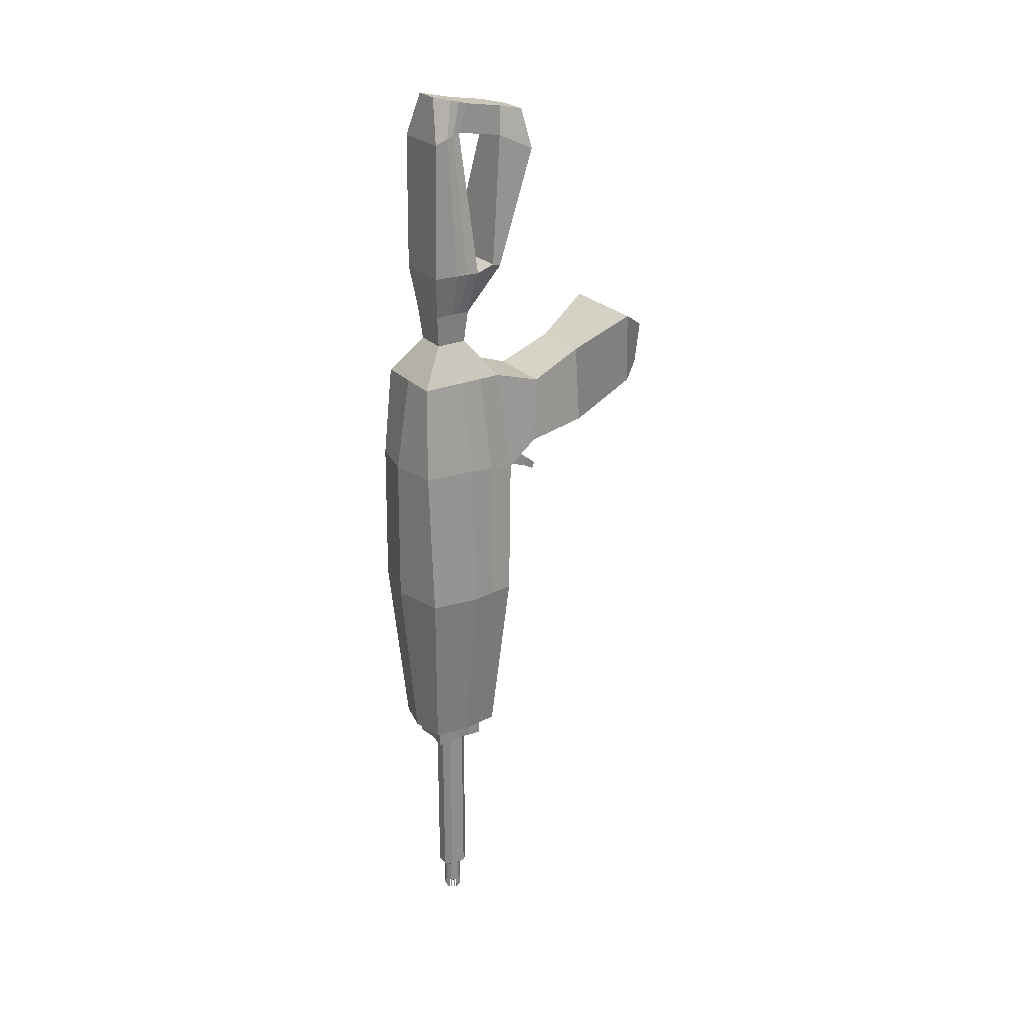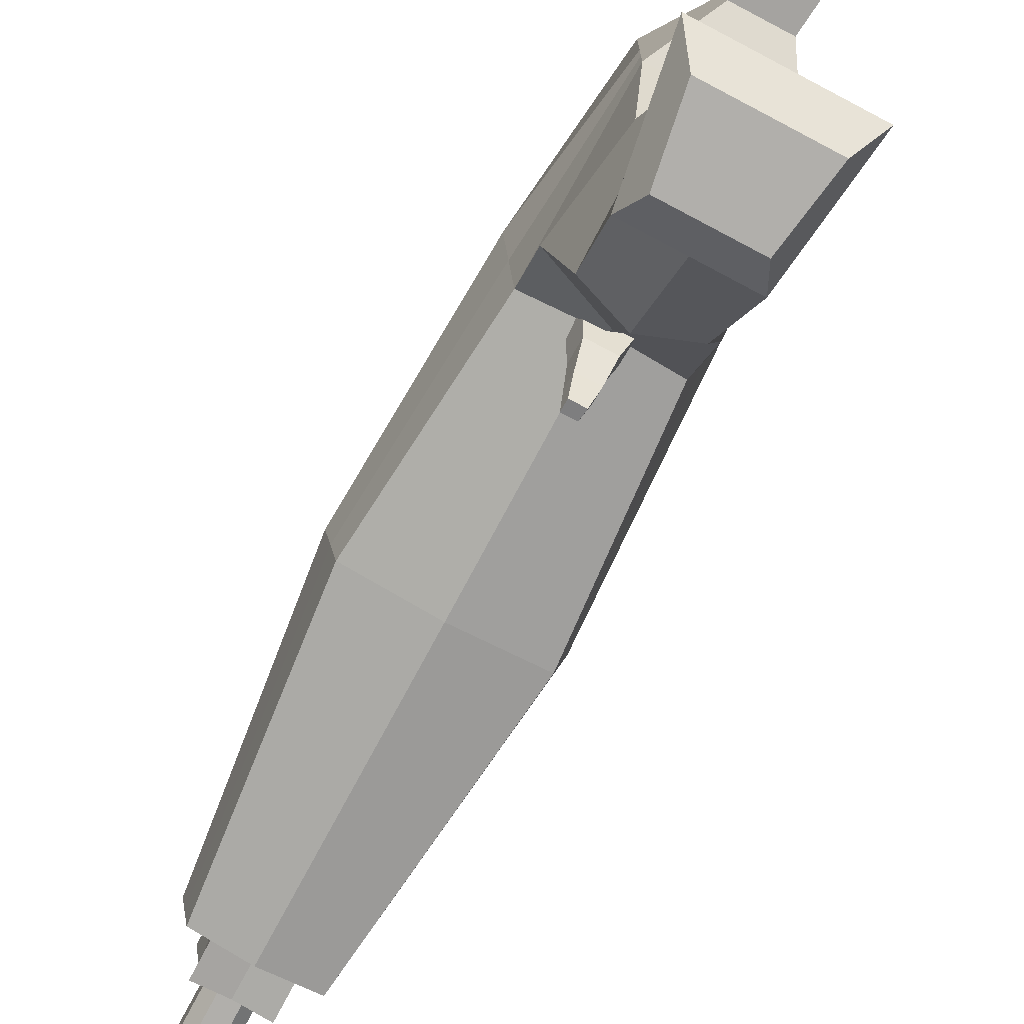
<metadata>
{"format":"obj","ext":"obj","renderer":"f3d","projection":"perspective","resolution":1024,"background":"white","views":[{"elev":25.5,"azim":-122.8,"up":"+Z"},{"elev":-78.2,"azim":-28.0,"up":"+Y"}]}
</metadata>
<code>
o Cube
v -0.7349 0.3513 0.6502
v -1 0.9172 1.024
v -0.5675 0.3513 -0.3759
v -0.7364 0.6823 -0.7147
v 0.7349 0.3513 0.6502
v 1 0.9172 1.024
v 0.5675 0.3513 -0.3759
v 0.7364 0.6823 -0.7147
v -0.7209 3.317 -0.1696
v -0.9189 3.509 -1.582
v 0.9189 3.509 -1.582
v 0.7209 3.317 -0.1696
v -0.8215 4.45 0.2111
v -0.8888 4.14 -2.122
v 0.8888 4.14 -2.122
v 0.8215 4.45 0.2111
v -0.6479 2.026 -1.464
v 0.6479 2.026 -1.464
v 0.6433 2.147 0.3334
v -0.6433 2.147 0.3334
v -0.8215 6.336 0.2111
v -1.001 6.456 -1.876
v 1.001 6.456 -1.876
v 0.8215 6.336 0.2111
v 0.3534 5.057 1.016
v -0.3534 5.057 1.016
v 0.3534 5.729 1.016
v -0.3534 5.729 1.016
v 0.395 5.148 5.792
v -0.395 5.148 5.792
v 0.6277 5.864 5.642
v -0.6277 5.864 5.642
v 0.395 4.922 6.395
v -0.395 4.922 6.395
v 0.2769 5.71 6.593
v -0.2769 5.71 6.593
v 0.6277 3.415 5.279
v -0.6277 3.415 5.279
v 0.3036 3.485 6.106
v -0.3036 3.485 6.106
v 0.395 4.105 6.256
v 0.395 4.105 5.61
v -0.395 4.105 5.61
v -0.395 4.105 6.256
v 0.5295 4.195 2.697
v -0.5295 4.195 2.697
v 0.8376 4.569 2.863
v -0.8376 4.569 2.863
v -0.4226 4.991 1.722
v -0.4226 5.795 1.722
v 0.4226 5.795 1.722
v 0.4226 4.991 1.722
v -0.6887 4.876 2.676
v -0.6028 5.91 2.676
v 0.6028 5.91 2.676
v 0.6887 4.876 2.676
v -0.6194 4.65 -8.994
v 0.6194 4.65 -8.994
v -0.6194 6.135 -8.994
v 0.6194 6.135 -8.994
v -0.7288 4.602 -8.994
v 0.7288 4.602 -8.994
v -0.7288 6.183 -8.994
v 0.7288 6.183 -8.994
v -0.4501 4.811 -8.898
v 0.4501 4.811 -8.898
v -0.4501 5.975 -8.898
v 0.4501 5.975 -8.898
v -0.6646 4.596 -8.898
v 0.6646 4.596 -8.898
v -0.6646 6.189 -8.898
v 0.6646 6.189 -8.898
v -0.4501 4.811 -9.52
v 0.4501 4.811 -9.52
v -0.4501 5.975 -9.52
v 0.4501 5.975 -9.52
v 0.02885 5.553 -14.05
v -0 5.555 -14.05
v -0 5.602 -13.79
v -0 5.602 -13.41
v 0.03786 5.598 -13.79
v 0.03786 5.598 -13.41
v 0.07426 5.587 -13.79
v 0.07426 5.587 -13.41
v 0.1078 5.569 -13.79
v 0.1078 5.569 -13.41
v 0.1372 5.545 -13.79
v 0.1372 5.545 -13.41
v 0.1613 5.515 -13.79
v 0.1613 5.515 -13.41
v 0.1793 5.482 -13.79
v 0.1793 5.482 -13.41
v 0.1903 5.445 -13.79
v 0.1903 5.445 -13.41
v 0.1941 5.408 -13.79
v 0.1941 5.408 -13.41
v 0.1903 5.37 -13.79
v 0.1903 5.37 -13.41
v 0.1793 5.333 -13.79
v 0.1793 5.333 -13.41
v 0.1613 5.3 -13.79
v 0.1613 5.3 -13.41
v 0.1372 5.27 -13.79
v 0.1372 5.27 -13.41
v 0.1078 5.246 -13.79
v 0.1078 5.246 -13.41
v 0.07426 5.228 -13.79
v 0.07426 5.228 -13.41
v 0.03786 5.217 -13.79
v 0.03786 5.217 -13.41
v -0 5.213 -13.79
v -0 5.213 -13.41
v -0.03786 5.217 -13.79
v -0.03786 5.217 -13.41
v -0.07426 5.228 -13.79
v -0.07426 5.228 -13.41
v -0.1078 5.246 -13.79
v -0.1078 5.246 -13.41
v -0.1372 5.27 -13.79
v -0.1372 5.27 -13.41
v -0.1613 5.3 -13.79
v -0.1613 5.3 -13.41
v -0.1793 5.333 -13.79
v -0.1793 5.333 -13.41
v -0.1903 5.37 -13.79
v -0.1903 5.37 -13.41
v -0.1941 5.408 -13.79
v -0.1941 5.408 -13.41
v -0.1903 5.445 -13.79
v -0.1903 5.445 -13.41
v -0.1793 5.482 -13.79
v -0.1793 5.482 -13.41
v -0.1613 5.515 -13.79
v -0.1613 5.515 -13.41
v -0.1372 5.545 -13.79
v -0.1372 5.545 -13.41
v -0.1078 5.569 -13.79
v -0.1078 5.569 -13.41
v -0.07426 5.587 -13.79
v -0.07426 5.587 -13.41
v -0.03786 5.598 -13.79
v -0.03786 5.598 -13.41
v 0.0566 5.544 -14.05
v 0.08217 5.53 -14.05
v 0.1046 5.512 -14.05
v 0.123 5.49 -14.05
v 0.1366 5.464 -14.05
v 0.1451 5.436 -14.05
v 0.1479 5.408 -14.05
v 0.1451 5.379 -14.05
v 0.1366 5.351 -14.05
v 0.123 5.325 -14.05
v 0.1046 5.303 -14.05
v 0.08217 5.285 -14.05
v 0.0566 5.271 -14.05
v 0.02885 5.262 -14.05
v -0 5.26 -14.05
v -0.02885 5.262 -14.05
v -0.0566 5.271 -14.05
v -0.08217 5.285 -14.05
v -0.1046 5.303 -14.05
v -0.123 5.325 -14.05
v -0.1366 5.351 -14.05
v -0.1451 5.379 -14.05
v -0.1479 5.408 -14.05
v -0.1451 5.436 -14.05
v -0.1366 5.464 -14.05
v -0.123 5.49 -14.05
v -0.1046 5.512 -14.05
v -0.08217 5.53 -14.05
v -0.0566 5.544 -14.05
v -0.02885 5.553 -14.05
v -0.03786 5.598 -14.05
v -0 5.602 -14.05
v -0.07426 5.587 -14.05
v -0.1078 5.569 -14.05
v -0.1372 5.545 -14.05
v -0.1613 5.515 -14.05
v -0.1793 5.482 -14.05
v -0.1903 5.445 -14.05
v -0.1941 5.408 -14.05
v -0.1903 5.37 -14.05
v -0.1793 5.333 -14.05
v -0.1613 5.3 -14.05
v -0.1372 5.27 -14.05
v -0.1078 5.246 -14.05
v -0.07426 5.228 -14.05
v -0.03786 5.217 -14.05
v -0 5.213 -14.05
v 0.03786 5.217 -14.05
v 0.07426 5.228 -14.05
v 0.1078 5.246 -14.05
v 0.1372 5.27 -14.05
v 0.1613 5.3 -14.05
v 0.1793 5.333 -14.05
v 0.1903 5.37 -14.05
v 0.1941 5.408 -14.05
v 0.1903 5.445 -14.05
v 0.1793 5.482 -14.05
v 0.1613 5.515 -14.05
v 0.1372 5.545 -14.05
v 0.1078 5.569 -14.05
v 0.07426 5.587 -14.05
v 0.03786 5.598 -14.05
v -0.02885 5.553 -13.57
v -0 5.555 -13.57
v -0.0566 5.544 -13.57
v -0.08217 5.53 -13.57
v -0.1046 5.512 -13.57
v -0.123 5.49 -13.57
v -0.1366 5.464 -13.57
v -0.1451 5.436 -13.57
v -0.1479 5.408 -13.57
v -0.1451 5.379 -13.57
v -0.1366 5.351 -13.57
v -0.123 5.325 -13.57
v -0.1046 5.303 -13.57
v -0.08217 5.285 -13.57
v -0.0566 5.271 -13.57
v -0.02885 5.262 -13.57
v -0 5.26 -13.57
v 0.02885 5.262 -13.57
v 0.0566 5.271 -13.57
v 0.08217 5.285 -13.57
v 0.1046 5.303 -13.57
v 0.123 5.325 -13.57
v 0.1366 5.351 -13.57
v 0.1451 5.379 -13.57
v 0.1479 5.408 -13.57
v 0.1451 5.436 -13.57
v 0.1366 5.464 -13.57
v 0.123 5.49 -13.57
v 0.1046 5.512 -13.57
v 0.08217 5.53 -13.57
v 0.0566 5.544 -13.57
v 0.02885 5.553 -13.57
v -0.03786 5.598 -14.27
v -0 5.602 -14.27
v -0.1078 5.569 -14.27
v -0.07426 5.587 -14.27
v -0.1613 5.515 -14.27
v -0.1372 5.545 -14.27
v -0.1903 5.445 -14.27
v -0.1793 5.482 -14.27
v -0.1903 5.37 -14.27
v -0.1941 5.408 -14.27
v -0.1613 5.3 -14.27
v -0.1793 5.333 -14.27
v -0.1078 5.246 -14.27
v -0.1372 5.27 -14.27
v -0.03786 5.217 -14.27
v -0.07426 5.228 -14.27
v 0.03786 5.217 -14.27
v -0 5.213 -14.27
v 0.1078 5.246 -14.27
v 0.07426 5.228 -14.27
v 0.1613 5.3 -14.27
v 0.1372 5.27 -14.27
v 0.1903 5.37 -14.27
v 0.1793 5.333 -14.27
v 0.1903 5.445 -14.27
v 0.1941 5.408 -14.27
v 0.1613 5.515 -14.27
v 0.1793 5.482 -14.27
v 0.1078 5.569 -14.27
v 0.1372 5.545 -14.27
v 0.03786 5.598 -14.27
v 0.07426 5.587 -14.27
v -0.02885 5.553 -14.27
v -0 5.555 -14.27
v -0.08217 5.53 -14.27
v -0.0566 5.544 -14.27
v -0.123 5.49 -14.27
v -0.1046 5.512 -14.27
v -0.1451 5.436 -14.27
v -0.1366 5.464 -14.27
v -0.1451 5.379 -14.27
v -0.1479 5.408 -14.27
v -0.123 5.325 -14.27
v -0.1366 5.351 -14.27
v -0.08217 5.285 -14.27
v -0.1046 5.303 -14.27
v -0.02885 5.262 -14.27
v -0.0566 5.271 -14.27
v 0.02885 5.262 -14.27
v -0 5.26 -14.27
v 0.08217 5.285 -14.27
v 0.0566 5.271 -14.27
v 0.123 5.325 -14.27
v 0.1046 5.303 -14.27
v 0.1451 5.379 -14.27
v 0.1366 5.351 -14.27
v 0.1451 5.436 -14.27
v 0.1479 5.408 -14.27
v 0.123 5.49 -14.27
v 0.1366 5.464 -14.27
v 0.08217 5.53 -14.27
v 0.1046 5.512 -14.27
v 0.02885 5.553 -14.27
v 0.0566 5.544 -14.27
v 0 0.3513 -0.3759
v 0 0.6823 -0.7147
v 0 0.3513 0.6502
v 0 0.9172 1.024
v -0 3.383 -1.931
v 0 3.317 -0.1696
v -0 3.992 -2.063
v 0 4.45 0.2111
v 0 2.147 0.3334
v 0 1.903 -1.682
v 0 6.68 -1.876
v 0 6.336 0.2111
v 0 5.057 1.016
v 0 5.729 1.016
v 0 5.864 5.642
v 0 4.922 6.395
v 0 5.71 6.593
v 0 3.415 5.279
v 0 3.485 6.106
v 0 4.105 6.256
v 0 5.795 1.722
v 0 5.91 2.676
v 0 4.439 -8.994
v 0 6.346 -8.994
v 0 4.65 -8.994
v 0 6.135 -8.994
v 0 4.596 -8.898
v 0 6.189 -8.898
v 0 4.811 -8.898
v 0 5.975 -8.898
v 0 4.882 -9.52
v 0 5.904 -9.52
v 0 5.082 -9.52
v 0 5.703 -9.52
v 0.8215 5.393 0.2111
v -0.8215 5.393 0.2111
v -1.141 5.37 -1.876
v 1.141 5.37 -1.876
v 0.3534 5.393 1.016
v -0.3534 5.393 1.016
v 0.5113 5.506 5.717
v -0.5113 5.506 5.717
v 0.3359 5.316 6.494
v -0.3359 5.316 6.494
v 0.4226 5.393 1.722
v -0.4226 5.393 1.722
v 0.6458 5.393 2.676
v -0.6458 5.393 2.676
v -0.8306 5.393 -8.994
v 0.8306 5.393 -8.994
v -0.6194 5.393 -8.994
v 0.6194 5.393 -8.994
v -0.6646 5.393 -8.898
v 0.6646 5.393 -8.898
v -0.4501 5.393 -8.898
v 0.4501 5.393 -8.898
v -0.3925 5.393 -9.52
v 0.3925 5.393 -9.52
v -0.2699 5.393 -9.52
v 0.2699 5.393 -9.52
v 0 5.393 -13.49
v 0 5.316 6.494
v -0.2699 5.222 -9.52
v -0.1302 5.082 -9.52
v -0.3472 4.966 -9.52
v 0.1302 5.082 -9.52
v 0.2699 5.222 -9.52
v 0.3472 4.966 -9.52
v -0.1302 5.703 -9.52
v -0.2699 5.563 -9.52
v -0.3472 5.82 -9.52
v 0.2699 5.563 -9.52
v 0.1302 5.703 -9.52
v 0.3472 5.82 -9.52
v 0 5.124 -13.49
v 0 5.082 -13.45
v 0 5.703 -13.45
v 0 5.662 -13.49
v -0.2699 5.393 -13.45
v -0.2286 5.393 -13.49
v 0.2286 5.393 -13.49
v 0.2699 5.393 -13.45
v -0.1131 5.124 -13.49
v -0.1302 5.082 -13.45
v -0.2286 5.239 -13.49
v -0.2699 5.222 -13.45
v 0.2286 5.239 -13.49
v 0.2699 5.222 -13.45
v 0.1131 5.124 -13.49
v 0.1302 5.082 -13.45
v -0.2286 5.546 -13.49
v -0.2699 5.563 -13.45
v -0.1131 5.662 -13.49
v -0.1302 5.703 -13.45
v 0.1131 5.662 -13.49
v 0.1302 5.703 -13.45
v 0.2286 5.546 -13.49
v 0.2699 5.563 -13.45
v -1.135 6.421 -5.157
v -1.135 4.343 -5.157
v 1.135 4.343 -5.157
v 1.135 6.421 -5.157
v 0 6.708 -5.157
v 0 4.143 -5.157
v 1.294 5.382 -5.157
v -1.294 5.382 -5.157
v -0.1862 3.566 -2.137
v -0.2882 4.033 -1.934
v -0.1864 3.672 -2.438
v -0.2882 4.15 -2.267
v 0.1862 3.566 -2.137
v 0.2882 4.033 -1.934
v 0.1864 3.672 -2.438
v 0.2882 4.15 -2.267
v -0.1447 3.269 -2.595
v -0.145 3.199 -2.397
v 0.1433 3.269 -2.595
v 0.1462 3.199 -2.397
v -0.1015 3.005 -2.748
v -0.1015 2.952 -2.597
v 0.08152 3.005 -2.748
v 0.09778 2.952 -2.597
v -0.8215 4.921 0.2111
v 1.015 4.755 -1.999
v -0.3534 5.225 1.016
v -0.4531 5.327 5.754
v -0.3654 5.119 6.445
v 0.4226 5.192 1.722
v 0.6672 5.134 2.676
v 0.7797 4.998 -8.994
v 0.6194 5.022 -8.994
v 0.6646 4.994 -8.898
v 0.4501 5.102 -8.898
v 0.4213 5.102 -9.52
v 0.8215 4.921 0.2111
v -1.015 4.755 -1.999
v 0.3534 5.225 1.016
v 0.4531 5.327 5.754
v 0.3654 5.119 6.445
v -0.4226 5.192 1.722
v -0.6672 5.134 2.676
v -0.7797 4.998 -8.994
v -0.6194 5.022 -8.994
v -0.6646 4.994 -8.898
v -0.4501 5.102 -8.898
v -0.4213 5.102 -9.52
v 0 5.119 6.445
v -1.214 4.862 -5.157
v 1.214 4.862 -5.157
f 310 17 10 305
f 12 11 15 16
f 19 18 11 12
f 17 20 9 10
f 309 19 12 306
f 308 16 25 313
f 10 9 13 14
f 306 12 16 308
f 305 10 14 307
f 304 6 19 309
f 4 2 20 17
f 6 8 18 19
f 302 4 17 310
f 311 22 21 312
f 406 399 63 349
f 335 338 23 24
f 337 336 21 22
f 441 53 30 426
f 423 13 26 425
f 312 21 28 314
f 335 24 27 339
f 341 31 35 343
f 322 54 32 315
f 347 55 31 341
f 53 56 29 30
f 362 343 35 317
f 42 41 39 37
f 426 30 34 427
f 315 32 36 317
f 318 37 39 319
f 38 43 48 46
f 44 43 38 40
f 320 44 40 319
f 316 34 44 320
f 34 30 43 44
f 30 29 42 43
f 29 33 41 42
f 48 47 45 46
f 37 318 38 46 45
f 42 37 45 47
f 43 42 47 48
f 26 313 25 52 49
f 339 27 51 345
f 314 28 50 321
f 425 26 49 440
f 49 52 56 53
f 345 51 55 347
f 321 50 54 322
f 440 49 53 441
f 56 53 48 47
f 49 52 45 46
f 49 46 48 53
f 45 52 56 47
f 326 60 72 328
f 404 400 61 323
f 449 401 62 430
f 403 402 64 324
f 325 58 62 323
f 326 59 63 324
f 443 57 61 442
f 352 60 64 350
f 351 59 71 353
f 325 57 69 327
f 431 58 70 432
f 329 66 70 327
f 330 67 71 328
f 445 65 69 444
f 356 68 72 354
f 384 364 363 386
f 372 360 382 398
f 387 389 375 361 381
f 361 380 391 393 378
f 334 373 396 377
f 381 361 378 395 397
f 333 364 384 376
f 125 127 181 182
f 79 80 82 81
f 87 89 200 201
f 81 82 84 83
f 141 79 174 173
f 83 84 86 85
f 103 105 192 193
f 85 86 88 87
f 119 121 184 185
f 87 88 90 89
f 135 137 176 177
f 89 90 92 91
f 81 83 203 204
f 91 92 94 93
f 97 99 195 196
f 93 94 96 95
f 113 115 187 188
f 95 96 98 97
f 129 131 179 180
f 97 98 100 99
f 91 93 198 199
f 99 100 102 101
f 107 109 190 191
f 101 102 104 103
f 123 125 182 183
f 103 104 106 105
f 139 141 173 175
f 105 106 108 107
f 85 87 201 202
f 107 108 110 109
f 101 103 193 194
f 109 110 112 111
f 117 119 185 186
f 111 112 114 113
f 133 135 177 178
f 113 114 116 115
f 95 97 196 197
f 115 116 118 117
f 111 113 188 189
f 117 118 120 119
f 127 129 180 181
f 119 120 122 121
f 89 91 199 200
f 121 122 124 123
f 79 81 204 174
f 123 124 126 125
f 105 107 191 192
f 125 126 128 127
f 121 123 183 184
f 127 128 130 129
f 137 139 175 176
f 129 130 132 131
f 83 85 202 203
f 131 132 134 133
f 99 101 194 195
f 133 134 136 135
f 115 117 186 187
f 135 136 138 137
f 131 133 178 179
f 137 138 140 139
f 82 80 142 140 138 136 134 132 130 128 126 124 122 120 118 116 114 112 110 108 106 104 102 100 98 96 94 92 90 88 86 84
f 167 168 210 211
f 139 140 142 141
f 109 111 189 190
f 141 142 80 79
f 93 95 197 198
f 172 171 175 173
f 170 169 177 176
f 168 167 179 178
f 166 165 181 180
f 164 163 183 182
f 162 161 185 184
f 160 159 187 186
f 158 157 189 188
f 156 155 191 190
f 154 153 193 192
f 152 151 195 194
f 150 149 197 196
f 148 147 199 198
f 146 145 201 200
f 144 143 203 202
f 77 78 174 204
f 206 236 235 234 233 232 231 230 229 228 227 226 225 224 223 222 221 220 219 218 217 216 215 214 213 212 211 210 209 208 207 205
f 153 154 224 225
f 166 167 211 212
f 152 153 225 226
f 165 166 212 213
f 151 152 226 227
f 164 165 213 214
f 150 151 227 228
f 163 164 214 215
f 149 150 228 229
f 162 163 215 216
f 148 149 229 230
f 161 162 216 217
f 147 148 230 231
f 160 161 217 218
f 146 147 231 232
f 159 160 218 219
f 172 78 206 205
f 145 146 232 233
f 158 159 219 220
f 171 172 205 207
f 144 145 233 234
f 157 158 220 221
f 170 171 207 208
f 143 144 234 235
f 156 157 221 222
f 169 170 208 209
f 77 143 235 236
f 155 156 222 223
f 168 169 209 210
f 78 77 236 206
f 154 155 223 224
f 359 370 392 379
f 68 330 328 72
f 65 329 327 69
f 58 325 327 70
f 60 326 324 64
f 57 325 323 61
f 399 403 324 63
f 401 404 323 62
f 59 326 328 71
f 51 321 322 55
f 27 314 321 51
f 33 316 320 41
f 41 320 319 39
f 38 318 319 40
f 31 315 317 35
f 344 362 317 36
f 55 322 315 31
f 24 312 314 27
f 23 311 312 24
f 8 302 310 18
f 2 304 309 20
f 11 305 307 15
f 9 306 308 13
f 13 308 313 26
f 20 309 306 9
f 18 310 305 11
f 375 383 385 380 361
f 369 334 377 394
f 67 355 353 71
f 60 352 354 72
f 59 351 349 63
f 402 405 350 64
f 50 346 348 54
f 28 340 346 50
f 32 342 344 36
f 21 336 340 28
f 54 348 342 32
f 363 364 365
f 366 367 368
f 369 370 371
f 372 373 374
f 392 370 369 394
f 396 373 372 398
f 366 390 388 367
f 389 387 388 390
f 397 395 396 398
f 393 391 392 394
f 385 383 384 386
f 383 375 376 384
f 375 389 390 376
f 391 380 379 392
f 378 393 394 377
f 395 378 377 396
f 381 397 398 382
f 366 333 376 390
f 23 338 405 402
f 15 307 404 401
f 22 311 403 399
f 311 23 402 403
f 424 15 401 449
f 307 14 400 404
f 337 22 399 406
f 14 436 448 400
f 400 448 442 61
f 16 15 424 435
f 14 13 423 436
f 16 435 437 25
f 29 438 439 33
f 56 429 438 29
f 316 33 439 447
f 25 437 428 52
f 52 428 429 56
f 58 431 430 62
f 57 443 444 69
f 66 433 432 70
f 34 316 447 427
f 1 2 4 3
f 301 302 8 7
f 7 8 6 5
f 303 304 2 1
f 301 7 5 303
f 355 67 75 357
f 371 370 359 357 75
f 329 65 73 331
f 433 66 74 434
f 330 68 76 332
f 360 367 388 382
f 173 174 238 237
f 78 172 269 270
f 147 146 295 296
f 193 153 290 258
f 190 189 254 253
f 154 192 255 287
f 149 148 293 294
f 191 155 288 256
f 156 190 253 285
f 200 199 264 263
f 151 150 291 292
f 189 157 286 254
f 184 183 248 247
f 158 188 251 283
f 153 152 289 290
f 187 159 284 252
f 270 269 237 238
f 272 271 239 240
f 274 273 241 242
f 276 275 243 244
f 278 277 245 246
f 280 279 247 248
f 282 281 249 250
f 284 283 251 252
f 286 285 253 254
f 288 287 255 256
f 290 289 257 258
f 292 291 259 260
f 294 293 261 262
f 296 295 263 264
f 298 297 265 266
f 300 299 267 268
f 152 194 257 289
f 180 179 244 243
f 195 151 292 260
f 145 144 297 298
f 171 170 271 272
f 196 195 260 259
f 150 196 259 291
f 197 149 294 262
f 143 77 299 300
f 169 168 273 274
f 148 198 261 293
f 186 185 250 249
f 199 147 296 264
f 174 78 270 238
f 167 166 275 276
f 202 201 266 265
f 146 200 263 295
f 172 173 237 269
f 176 175 240 239
f 201 145 298 266
f 175 171 272 240
f 165 164 277 278
f 144 202 265 297
f 192 191 256 255
f 170 176 239 271
f 203 143 300 268
f 177 169 274 242
f 163 162 279 280
f 77 204 267 299
f 168 178 241 273
f 182 181 246 245
f 179 167 276 244
f 161 160 281 282
f 198 197 262 261
f 166 180 243 275
f 181 165 278 246
f 159 158 283 284
f 188 187 252 251
f 164 182 245 277
f 183 163 280 248
f 157 156 285 286
f 204 203 268 267
f 162 184 247 279
f 178 177 242 241
f 185 161 282 250
f 155 154 287 288
f 194 193 258 257
f 160 186 249 281
f 368 367 360 358 434 74
f 374 373 334 332 76
f 360 372 374 76 358
f 67 330 332 75
f 66 329 331 74
f 3 301 303 1
f 5 6 304 303
f 3 4 302 301
f 427 447 362 344
f 363 359 379 386
f 359 363 365 73 446 357
f 333 366 368 74 331
f 334 369 371 75 332
f 68 356 358 76
f 433 356 354 432
f 443 351 353 444
f 445 355 357 446
f 431 352 350 430
f 428 345 347 429
f 437 339 345 428
f 447 439 343 362
f 429 347 341 438
f 438 341 343 439
f 435 335 339 437
f 436 423 336 337
f 435 424 338 335
f 448 406 349 442
f 365 364 333 331 73
f 380 385 386 379
f 387 381 382 388
f 436 337 406 448
f 407 408 410 409
f 409 410 414 413
f 413 414 412 411
f 411 412 408 407
f 409 413 417 415
f 414 410 408 412
f 418 416 420 422
f 407 409 415 416
f 413 411 418 417
f 411 407 416 418
f 419 421 422 420
f 415 417 421 419
f 417 418 422 421
f 416 415 419 420
f 338 424 449 405
f 65 445 446 73
f 356 433 434 358
f 355 445 444 353
f 352 431 432 354
f 351 443 442 349
f 405 449 430 350
f 346 440 441 348
f 340 425 440 346
f 342 426 427 344
f 336 423 425 340
f 348 441 426 342

</code>
